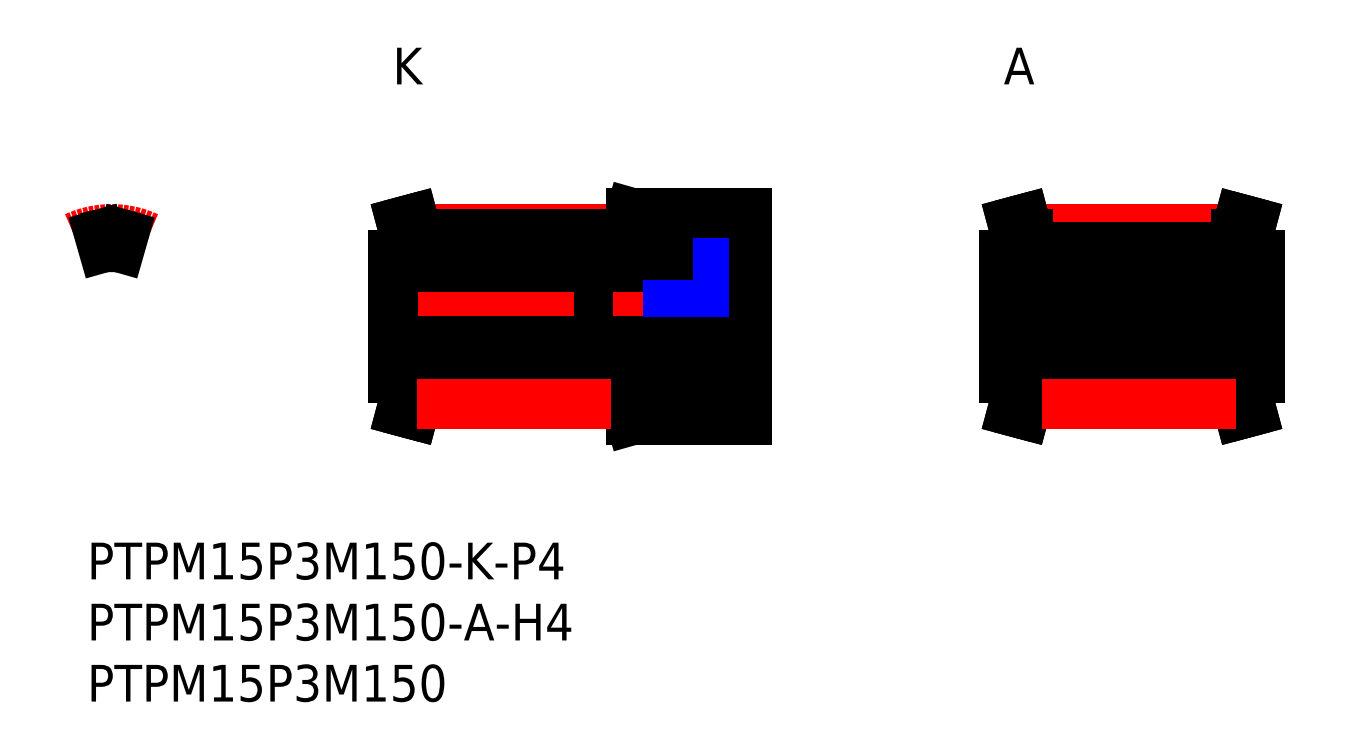
<metadata>
{"format":"dxf","ext":"dxf","renderer":"ezdxf+matplotlib","layout":"modelspace","background":"white","min_lineweight":24,"dpi":150}
</metadata>
<code>
0
SECTION
2
ENTITIES
0
LINE
8
MSM_CENTER
10
27
20
25.66
30
0
11
44
21
25.66
31
0
0
LINE
8
MSM_CENTER
10
97
20
18.5
30
0
11
74
21
18.5
31
0
0
LINE
8
MSM_CONTINUOUS
10
54
20
23.5
30
0
11
50.5
21
23.5
31
0
0
LINE
8
MSM_CONTINUOUS
10
27
20
25.28
30
0
11
44
21
25.28
31
0
0
LINE
8
MSM_CONTINUOUS
10
27
20
24.19
30
0
11
44
21
24.19
31
0
0
LINE
8
MSM_CONTINUOUS
10
25
20
20.5
30
0
11
54
21
20.5
31
0
0
LINE
8
MSM_CENTER
10
24
20
18.5
30
0
11
55
21
18.5
31
0
0
LINE
8
MSM_CONTINUOUS
10
25
20
13.5
30
0
11
25
21
23.5
31
0
0
LINE
8
MSM_CONTINUOUS
10
44
20
23.5
30
0
11
44
21
25.28
31
0
0
LINE
8
MSM_CONTINUOUS
10
44
20
13.5
30
0
11
44
21
11.72
31
0
0
LINE
8
MSM_CONTINUOUS
10
25
20
16.5
30
0
11
54
21
16.5
31
0
0
LINE
8
MSM_CONTINUOUS
10
27
20
12.81
30
0
11
44
21
12.81
31
0
0
LINE
8
MSM_CONTINUOUS
10
27
20
11.72
30
0
11
44
21
11.72
31
0
0
LINE
8
MSM_CONTINUOUS
10
54
20
13.5
30
0
11
44
21
13.5
31
0
0
LINE
8
MSM_CONTINUOUS
10
96
20
23.5
30
0
11
94
21
23.5
31
0
0
LINE
8
MSM_CONTINUOUS
10
96
20
20.5
30
0
11
75
21
20.5
31
0
0
LINE
8
MSM_CONTINUOUS
10
96
20
23.5
30
0
11
96
21
13.5
31
0
0
LINE
8
MSM_CONTINUOUS
10
77
20
23.5
30
0
11
75
21
23.5
31
0
0
LINE
8
MSM_CONTINUOUS
10
75
20
23.5
30
0
11
75
21
13.5
31
0
0
LINE
8
MSM_CONTINUOUS
10
96
20
16.5
30
0
11
75
21
16.5
31
0
0
LINE
8
MSM_CONTINUOUS
10
77
20
13.5
30
0
11
75
21
13.5
31
0
0
LINE
8
MSM_CONTINUOUS
10
96
20
13.5
30
0
11
94
21
13.5
31
0
0
LINE
8
MSM_CONTINUOUS
10
94
20
25.28
30
0
11
77
21
25.28
31
0
0
LINE
8
MSM_CENTER
10
94
20
25.66
30
0
11
77
21
25.66
31
0
0
LINE
8
MSM_CONTINUOUS
10
94
20
11.72
30
0
11
77
21
11.72
31
0
0
LINE
8
MSM_CONTINUOUS
10
77
20
25.28
30
0
11
77
21
23.5
31
0
0
LINE
8
MSM_CONTINUOUS
10
77
20
25.28
30
0
11
76.67
21
26.5
31
0
0
LINE
8
MSM_CONTINUOUS
10
76.67
20
26.5
30
0
11
75.71
21
26.24
31
0
0
LINE
8
MSM_CONTINUOUS
10
76
20
25.15
30
0
11
75.71
21
26.24
31
0
0
LINE
8
MSM_CONTINUOUS
10
76
20
25.15
30
0
11
76
21
23.5
31
0
0
LINE
8
MSM_CONTINUOUS
10
94
20
25.28
30
0
11
94
21
23.5
31
0
0
LINE
8
MSM_CONTINUOUS
10
94
20
25.28
30
0
11
94.33
21
26.5
31
0
0
LINE
8
MSM_CONTINUOUS
10
94.33
20
26.5
30
0
11
95.29
21
26.24
31
0
0
LINE
8
MSM_CONTINUOUS
10
95
20
25.15
30
0
11
95.29
21
26.24
31
0
0
LINE
8
MSM_CONTINUOUS
10
95
20
25.15
30
0
11
95
21
23.5
31
0
0
LINE
8
MSM_CONTINUOUS
10
94
20
11.72
30
0
11
94
21
13.5
31
0
0
LINE
8
MSM_CONTINUOUS
10
94
20
11.72
30
0
11
94.33
21
10.5
31
0
0
LINE
8
MSM_CONTINUOUS
10
94.33
20
10.5
30
0
11
95.29
21
10.76
31
0
0
LINE
8
MSM_CONTINUOUS
10
95
20
11.85
30
0
11
95.29
21
10.76
31
0
0
LINE
8
MSM_CONTINUOUS
10
95
20
11.85
30
0
11
95
21
13.5
31
0
0
LINE
8
MSM_CONTINUOUS
10
77
20
11.72
30
0
11
77
21
13.5
31
0
0
LINE
8
MSM_CONTINUOUS
10
76.67
20
10.5
30
0
11
75.71
21
10.76
31
0
0
LINE
8
MSM_CONTINUOUS
10
76
20
11.85
30
0
11
75.71
21
10.76
31
0
0
LINE
8
MSM_CONTINUOUS
10
76
20
11.85
30
0
11
76
21
13.5
31
0
0
LINE
8
MSM_CONTINUOUS
10
77
20
11.72
30
0
11
76.67
21
10.5
31
0
0
LINE
8
MSM_CENTER
10
2
20
26.66
30
0
11
2
21
23.19
31
0
0
ARC
8
MSM_CONTINUOUS
10
2
20
18.5
30
0
40
6.78
50
72.84
51
81.52
0
ARC
8
MSM_CENTER
10
2
20
18.5
30
0
40
7.16
50
65.23
51
114.8
0
LINE
8
MSM_CONTINUOUS
10
1
20
25.21
30
0
11
1.303
21
24.15
31
0
0
LINE
8
MSM_CONTINUOUS
10
2.697
20
24.15
30
0
11
3
21
25.21
31
0
0
ARC
8
MSM_CONTINUOUS
10
2
20
18.5
30
0
40
6.78
50
98.48
51
107.2
0
INSERT
8
MSM_CONTINUOUS
2
*U97
10
0
20
0
30
0
0
INSERT
8
MSM_CONTINUOUS
2
*U98
10
0
20
0
30
0
0
INSERT
8
MSM_CONTINUOUS
2
*U99
10
0
20
0
30
0
0
INSERT
8
MSM_CONTINUOUS
2
*U100
10
0
20
0
30
0
0
INSERT
8
MSM_CONTINUOUS
2
*U101
10
0
20
0
30
0
0
LINE
8
MSM_CENTER
10
49
20
28
30
0
11
49
21
19.5
31
0
0
LINE
8
MSM_CONTINUOUS
10
94
20
12.81
30
0
11
77
21
12.81
31
0
0
LINE
8
MSM_CONTINUOUS
10
94
20
24.19
30
0
11
77
21
24.19
31
0
0
LINE
8
MSM_CONTINUOUS
10
27
20
23.5
30
0
11
25
21
23.5
31
0
0
LINE
8
MSM_CONTINUOUS
10
27
20
25.28
30
0
11
27
21
23.5
31
0
0
LINE
8
MSM_CONTINUOUS
10
27
20
25.28
30
0
11
26.67
21
26.5
31
0
0
LINE
8
MSM_CONTINUOUS
10
26.67
20
26.5
30
0
11
25.71
21
26.24
31
0
0
LINE
8
MSM_CONTINUOUS
10
26
20
25.15
30
0
11
25.71
21
26.24
31
0
0
LINE
8
MSM_CONTINUOUS
10
26
20
25.15
30
0
11
26
21
23.5
31
0
0
LINE
8
MSM_CONTINUOUS
10
27
20
13.5
30
0
11
25
21
13.5
31
0
0
LINE
8
MSM_CONTINUOUS
10
27
20
11.72
30
0
11
27
21
13.5
31
0
0
LINE
8
MSM_CONTINUOUS
10
26.67
20
10.5
30
0
11
25.71
21
10.76
31
0
0
LINE
8
MSM_CONTINUOUS
10
26
20
11.85
30
0
11
25.71
21
10.76
31
0
0
LINE
8
MSM_CONTINUOUS
10
26
20
11.85
30
0
11
26
21
13.5
31
0
0
LINE
8
MSM_CONTINUOUS
10
27
20
11.72
30
0
11
26.67
21
10.5
31
0
0
LINE
8
MSM_CONTINUOUS
10
47.77
20
27
30
0
11
47.77
21
20.5
31
0
0
LINE
8
MSM_CONTINUOUS
10
50.23
20
27
30
0
11
50.23
21
20.5
31
0
0
LINE
8
MSM_CONTINUOUS
10
54
20
27
30
0
11
54
21
10
31
0
0
LINE
8
MSM_NARROW
10
47.5
20
27
30
0
11
47.5
21
20.5
31
0
0
LINE
8
MSM_NARROW
10
50.5
20
27
30
0
11
50.5
21
20.5
31
0
0
LINE
8
MSM_CONTINUOUS
10
44.5
20
10
30
0
11
54
21
10
31
0
0
LINE
8
MSM_CONTINUOUS
10
44.5
20
27
30
0
11
54
21
27
31
0
0
ARC
8
MSM_CONTINUOUS
10
2
20
18.5
30
0
40
5.69
50
82.97
51
97.03
0
LINE
8
MSM_CONTINUOUS
10
44
20
25.25
30
0
11
44.5
21
27
31
0
0
LINE
8
MSM_CONTINUOUS
10
44
20
11.75
30
0
11
44.5
21
10
31
0
0
LINE
8
MSM_CENTER
10
27
20
11.34
30
0
11
44
21
11.34
31
0
0
LINE
8
MSM_CENTER
10
94
20
11.34
30
0
11
77
21
11.34
31
0
0
LINE
8
MSM_CONTINUOUS
10
47.5
20
23.5
30
0
11
44
21
23.5
31
0
0
ENDSEC
0
EOF

</code>
